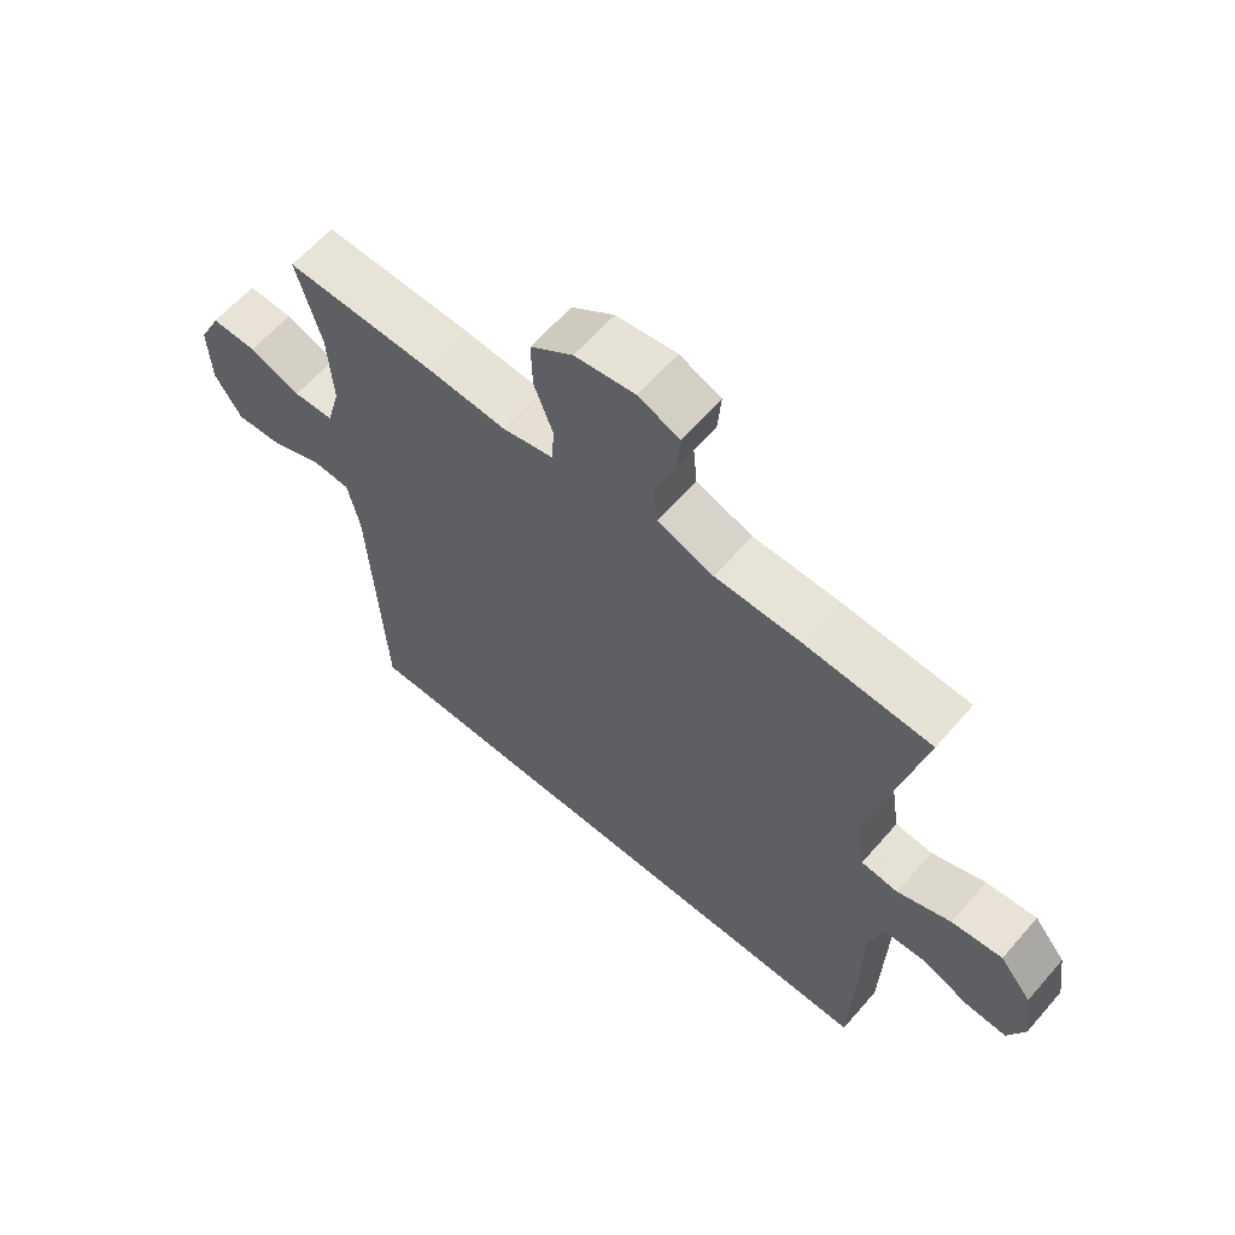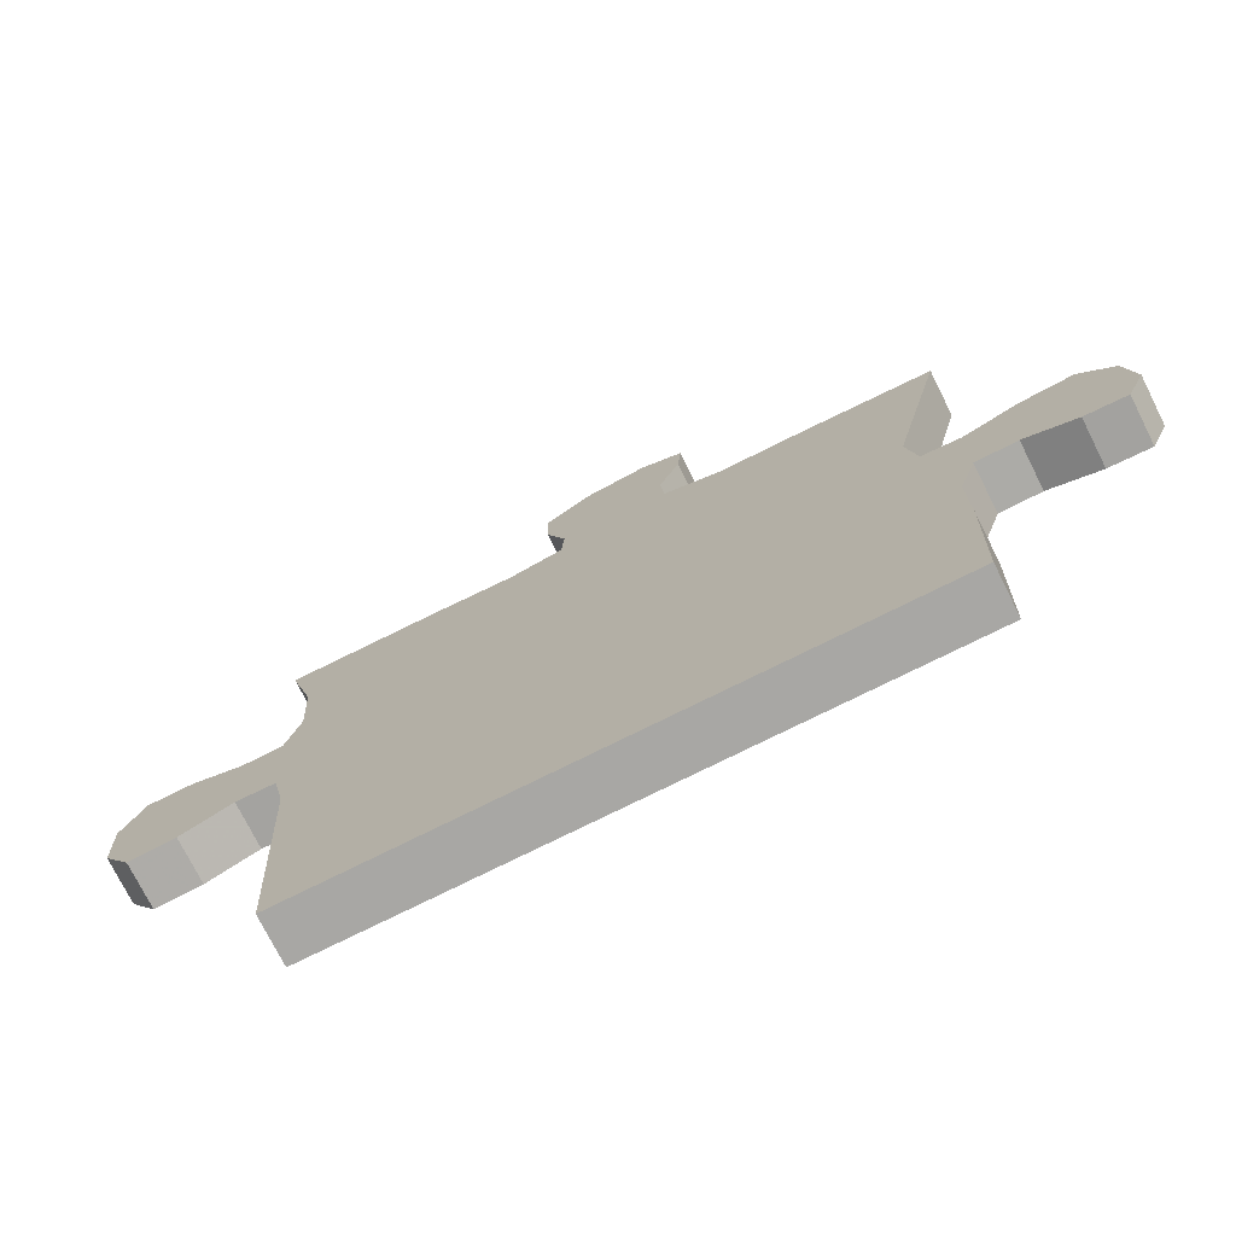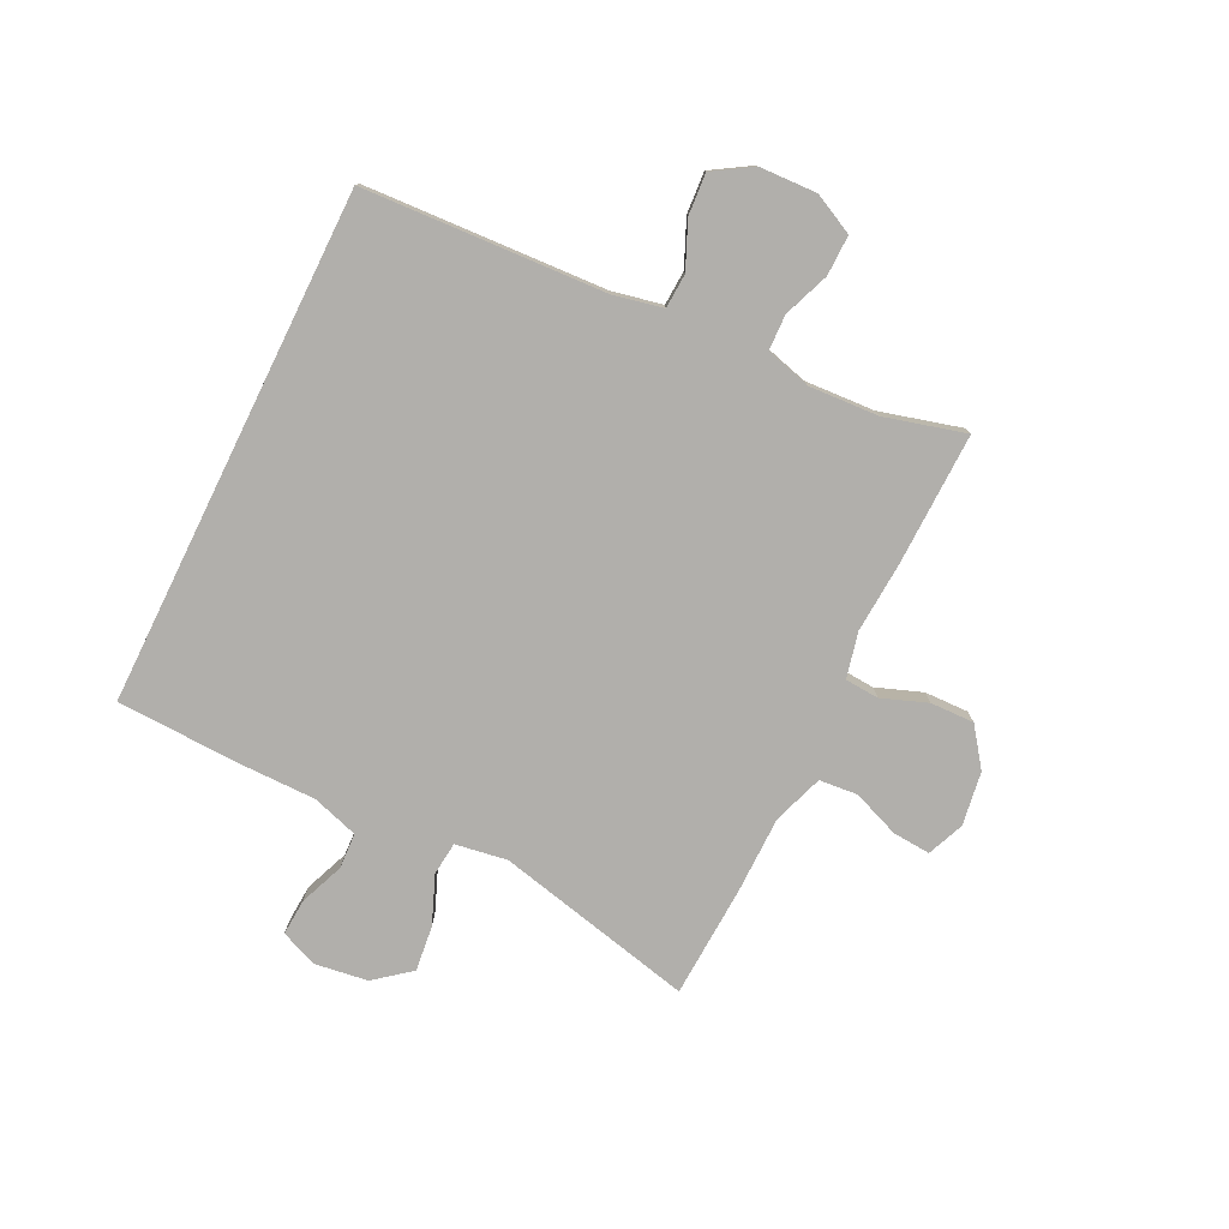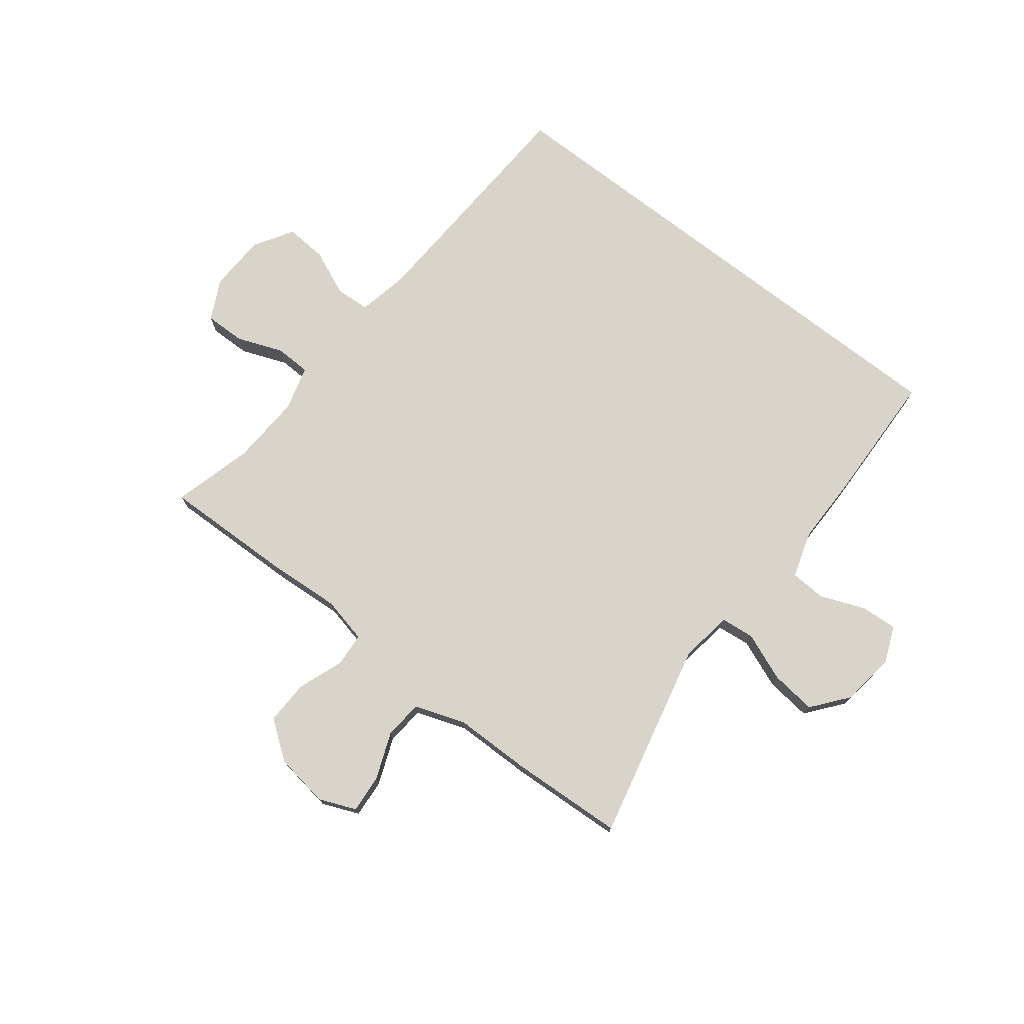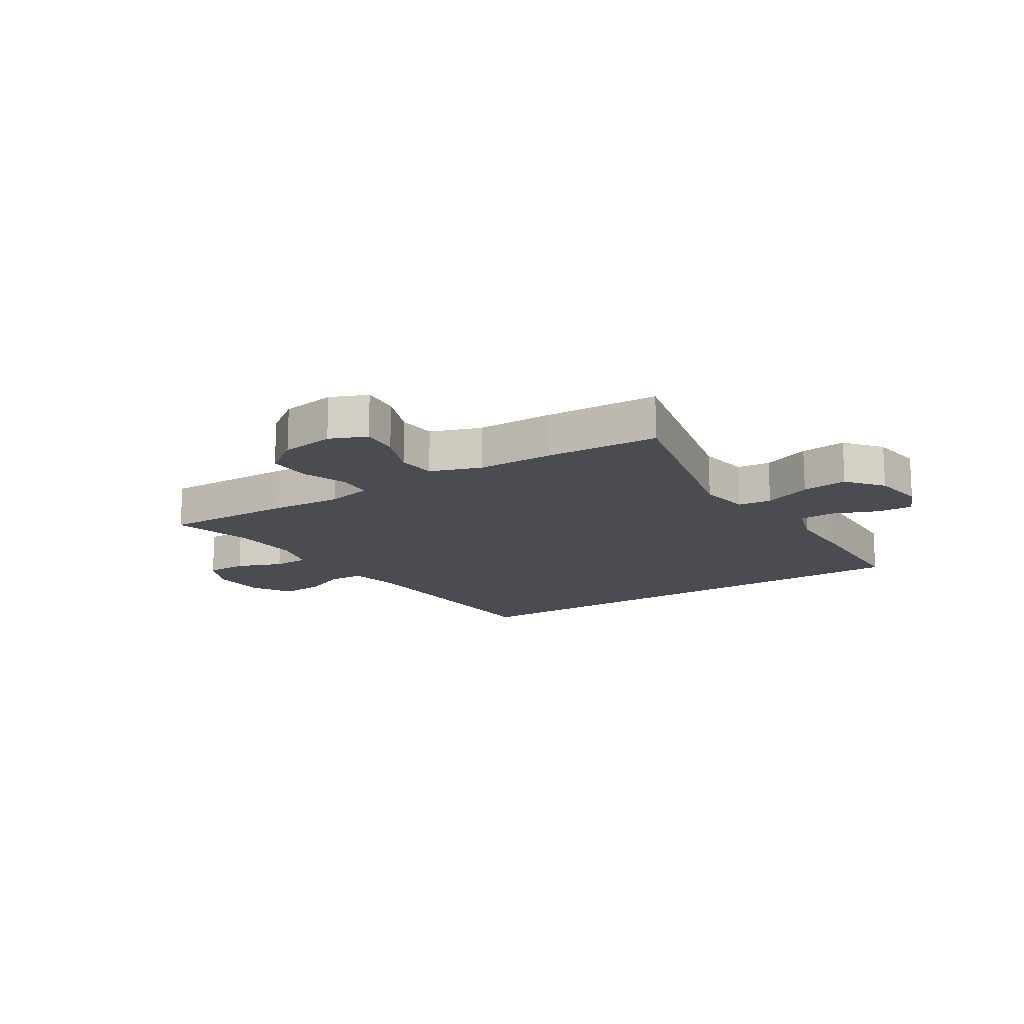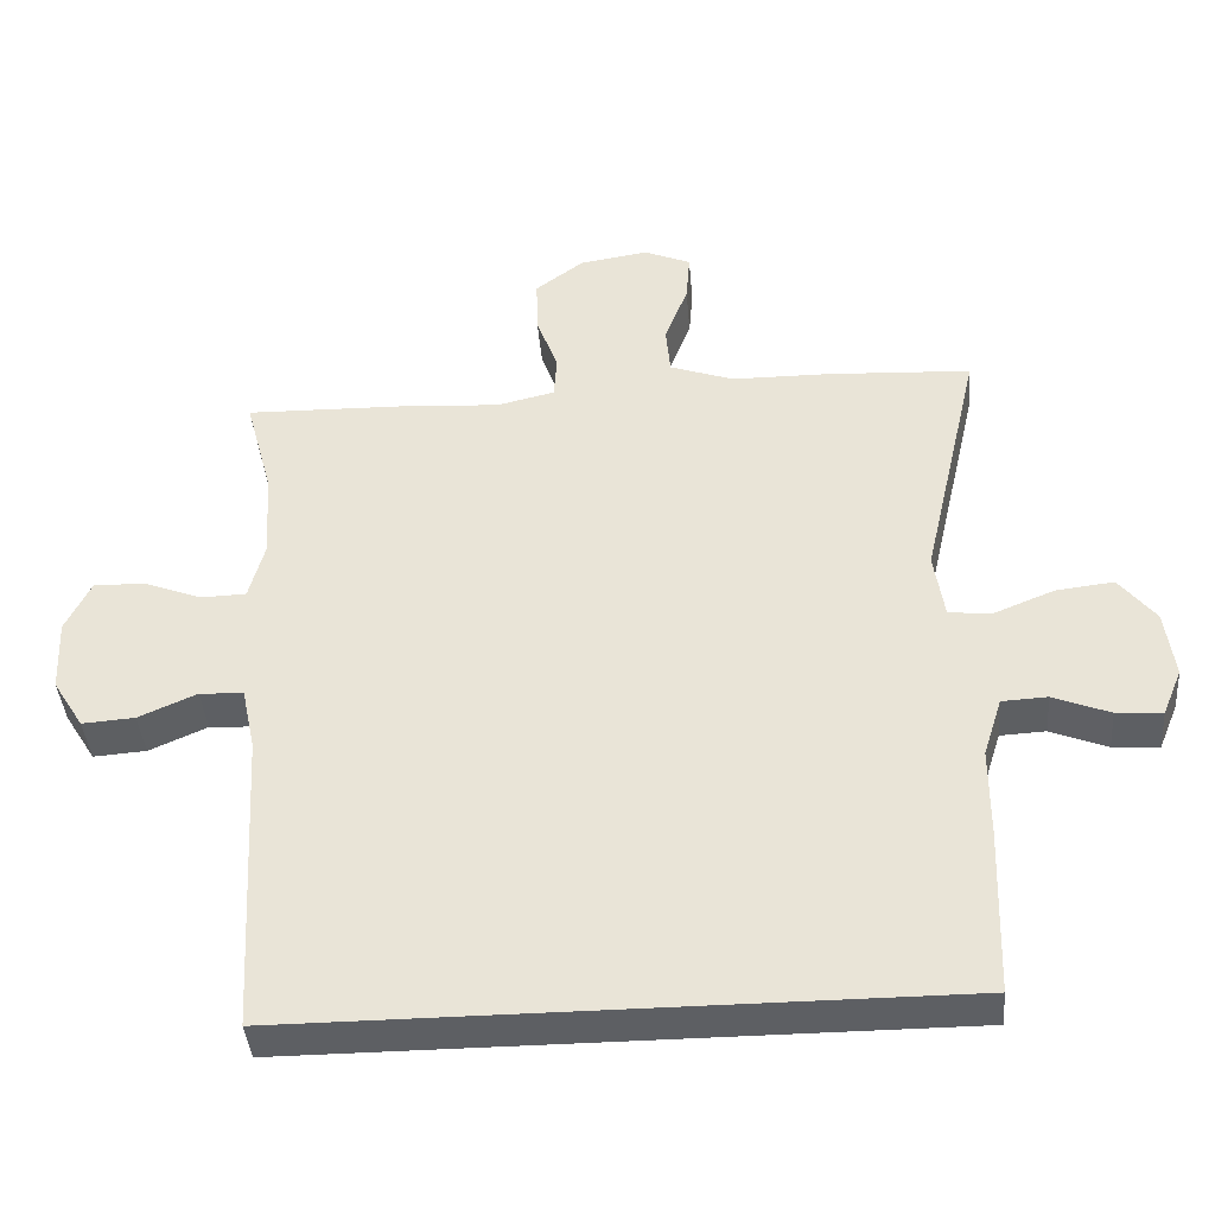
<metadata>
{"format":"obj","ext":"obj","renderer":"f3d","projection":"perspective","resolution":1024,"background":"white","views":[{"elev":62.2,"azim":40.9,"up":"+Z"},{"elev":-74.6,"azim":26.6,"up":"+Z"},{"elev":-78.1,"azim":-116.1,"up":"+Y"},{"elev":75.0,"azim":37.7,"up":"+Y"},{"elev":-15.3,"azim":32.5,"up":"+Y"},{"elev":-40.2,"azim":4.7,"up":"+Z"}]}
</metadata>
<code>
v -0.5 0.07 0.5
v -0.273 0.07 0.495
v -0.152 0.07 0.487
v -0.074 0.07 0.505
v -0.07 0.07 0.563
v -0.099 0.07 0.641
v -0.101 0.07 0.716
v -0.036 0.07 0.764
v 0.056 0.07 0.778
v 0.119 0.07 0.752
v 0.114 0.07 0.687
v 0.083 0.07 0.607
v 0.089 0.07 0.541
v 0.175 0.07 0.511
v 0.307 0.07 0.51
v 0.5 0.07 0.5
v 0.422 0.07 0.16
v 0.436 0.07 0.071
v 0.493 0.07 0.065
v 0.575 0.07 0.098
v 0.653 0.07 0.107
v 0.702 0.07 0.046
v 0.715 0.07 -0.045
v 0.689 0.07 -0.108
v 0.627 0.07 -0.104
v 0.551 0.07 -0.074
v 0.49 0.07 -0.077
v 0.465 0.07 -0.156
v 0.465 0.07 -0.276
v 0.458 0.07 -0.5
v -0.426 0.07 -0.5
v -0.448 0.07 -0.087
v -0.466 0.07 -0.002
v -0.525 0.07 0.001
v -0.603 0.07 -0.033
v -0.674 0.07 -0.038
v -0.715 0.07 0.028
v -0.719 0.07 0.126
v -0.685 0.07 0.195
v -0.616 0.07 0.194
v -0.538 0.07 0.164
v -0.477 0.07 0.166
v -0.456 0.07 0.243
v -0.463 0.07 0.363
v -0.5 0 0.5
v -0.273 0 0.495
v -0.152 0 0.487
v -0.074 0 0.505
v -0.07 0 0.563
v -0.099 0 0.641
v -0.101 0 0.716
v -0.036 0 0.764
v 0.056 0 0.778
v 0.119 0 0.752
v 0.114 0 0.687
v 0.083 0 0.607
v 0.089 0 0.541
v 0.175 0 0.511
v 0.307 0 0.51
v 0.5 0 0.5
v 0.422 0 0.16
v 0.436 0 0.071
v 0.493 0 0.065
v 0.575 0 0.098
v 0.653 0 0.107
v 0.702 0 0.046
v 0.715 0 -0.045
v 0.689 0 -0.108
v 0.627 0 -0.104
v 0.551 0 -0.074
v 0.49 0 -0.077
v 0.465 0 -0.156
v 0.465 0 -0.276
v 0.458 0 -0.5
v -0.426 0 -0.5
v -0.448 0 -0.087
v -0.466 0 -0.002
v -0.525 0 0.001
v -0.603 0 -0.033
v -0.674 0 -0.038
v -0.715 0 0.028
v -0.719 0 0.126
v -0.685 0 0.195
v -0.616 0 0.194
v -0.538 0 0.164
v -0.477 0 0.166
v -0.456 0 0.243
v -0.463 0 0.363
f 39 40 41
f 38 39 41
f 37 38 41
f 36 37 41
f 35 36 41
f 34 35 41
f 33 34 41 42
f 32 33 42 43
f 31 32 43
f 30 31 43
f 29 30 43
f 28 29 43
f 24 25 26
f 23 24 26
f 22 23 26
f 21 22 26
f 20 21 26
f 19 20 26
f 18 19 26 27
f 14 15 16 17
f 13 14 17 18
f 10 11 12
f 9 10 12
f 8 9 12
f 7 8 12
f 6 7 12
f 5 6 12
f 4 5 12 13
f 28 43 44
f 27 28 44
f 18 27 44
f 13 18 44
f 4 13 44
f 3 4 44
f 1 2 3 44
f 85 84 83
f 85 83 82
f 85 82 81
f 85 81 80
f 85 80 79
f 85 79 78
f 86 85 78 77
f 87 86 77 76
f 87 76 75
f 87 75 74
f 87 74 73
f 87 73 72
f 70 69 68
f 70 68 67
f 70 67 66
f 70 66 65
f 70 65 64
f 70 64 63
f 71 70 63 62
f 61 60 59 58
f 62 61 58 57
f 56 55 54
f 56 54 53
f 56 53 52
f 56 52 51
f 56 51 50
f 56 50 49
f 57 56 49 48
f 88 87 72
f 88 72 71
f 88 71 62
f 88 62 57
f 88 57 48
f 88 48 47
f 88 47 46 45
f 1 45 46 2
f 2 46 47 3
f 3 47 48 4
f 4 48 49 5
f 5 49 50 6
f 6 50 51 7
f 7 51 52 8
f 8 52 53 9
f 9 53 54 10
f 10 54 55 11
f 11 55 56 12
f 12 56 57 13
f 13 57 58 14
f 14 58 59 15
f 15 59 60 16
f 16 60 61 17
f 17 61 62 18
f 18 62 63 19
f 19 63 64 20
f 20 64 65 21
f 21 65 66 22
f 22 66 67 23
f 23 67 68 24
f 24 68 69 25
f 25 69 70 26
f 26 70 71 27
f 27 71 72 28
f 28 72 73 29
f 29 73 74 30
f 30 74 75 31
f 31 75 76 32
f 32 76 77 33
f 33 77 78 34
f 34 78 79 35
f 35 79 80 36
f 36 80 81 37
f 37 81 82 38
f 38 82 83 39
f 39 83 84 40
f 40 84 85 41
f 41 85 86 42
f 42 86 87 43
f 43 87 88 44
f 44 88 45 1

</code>
